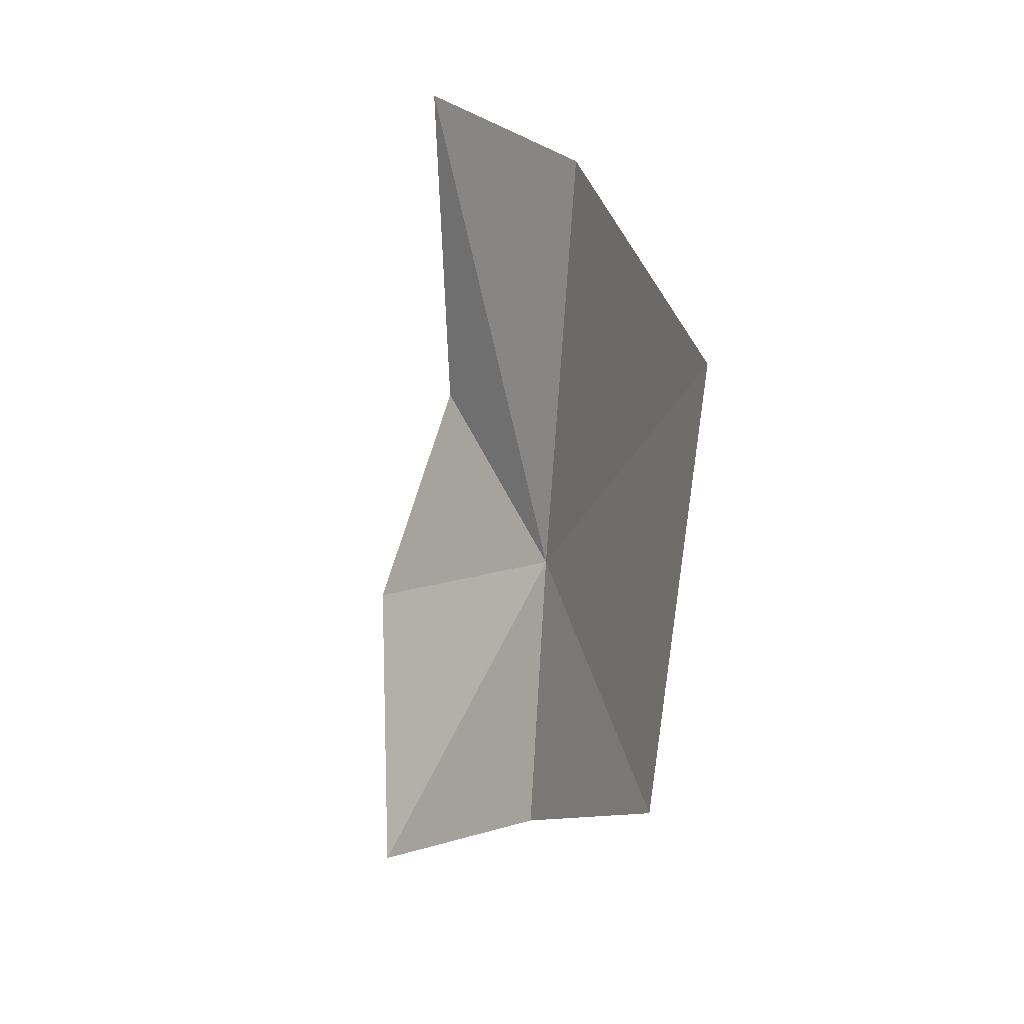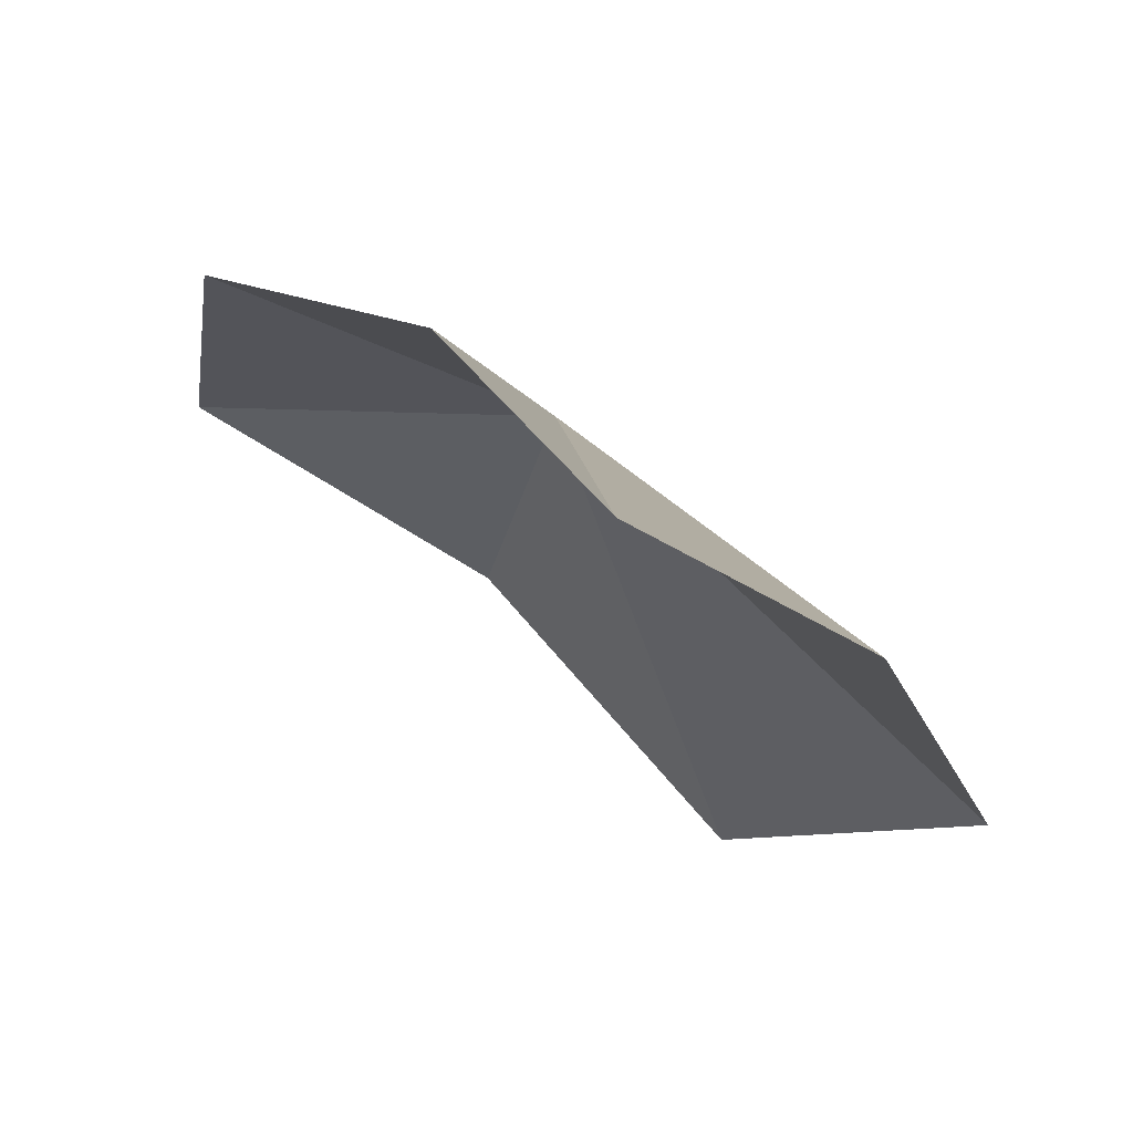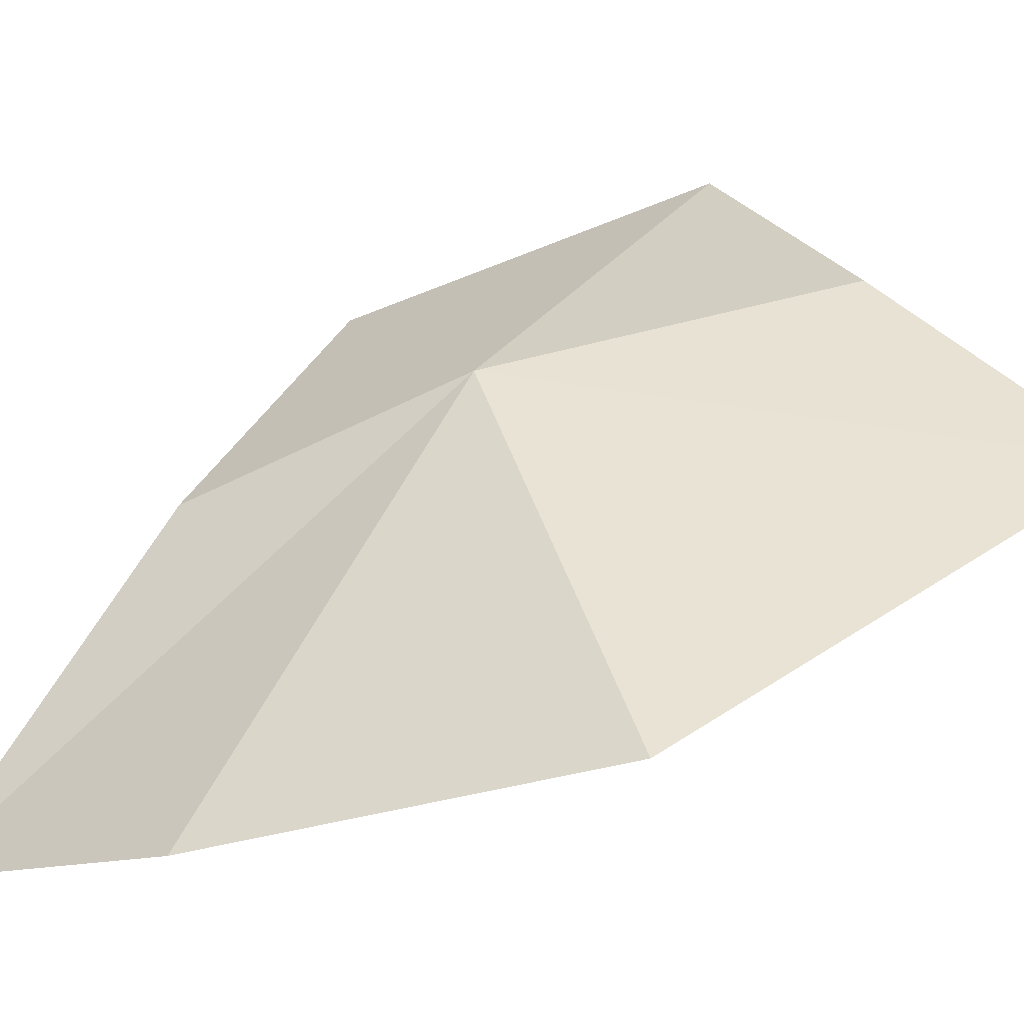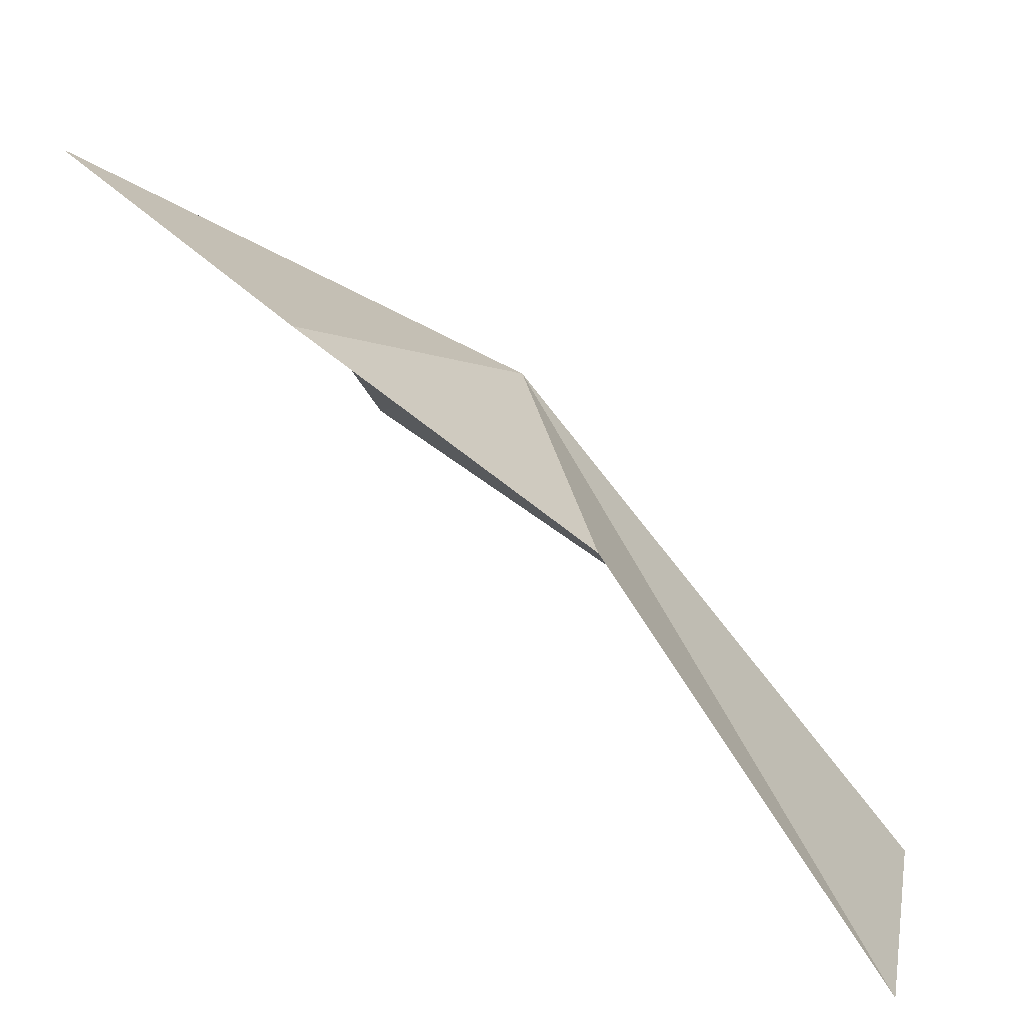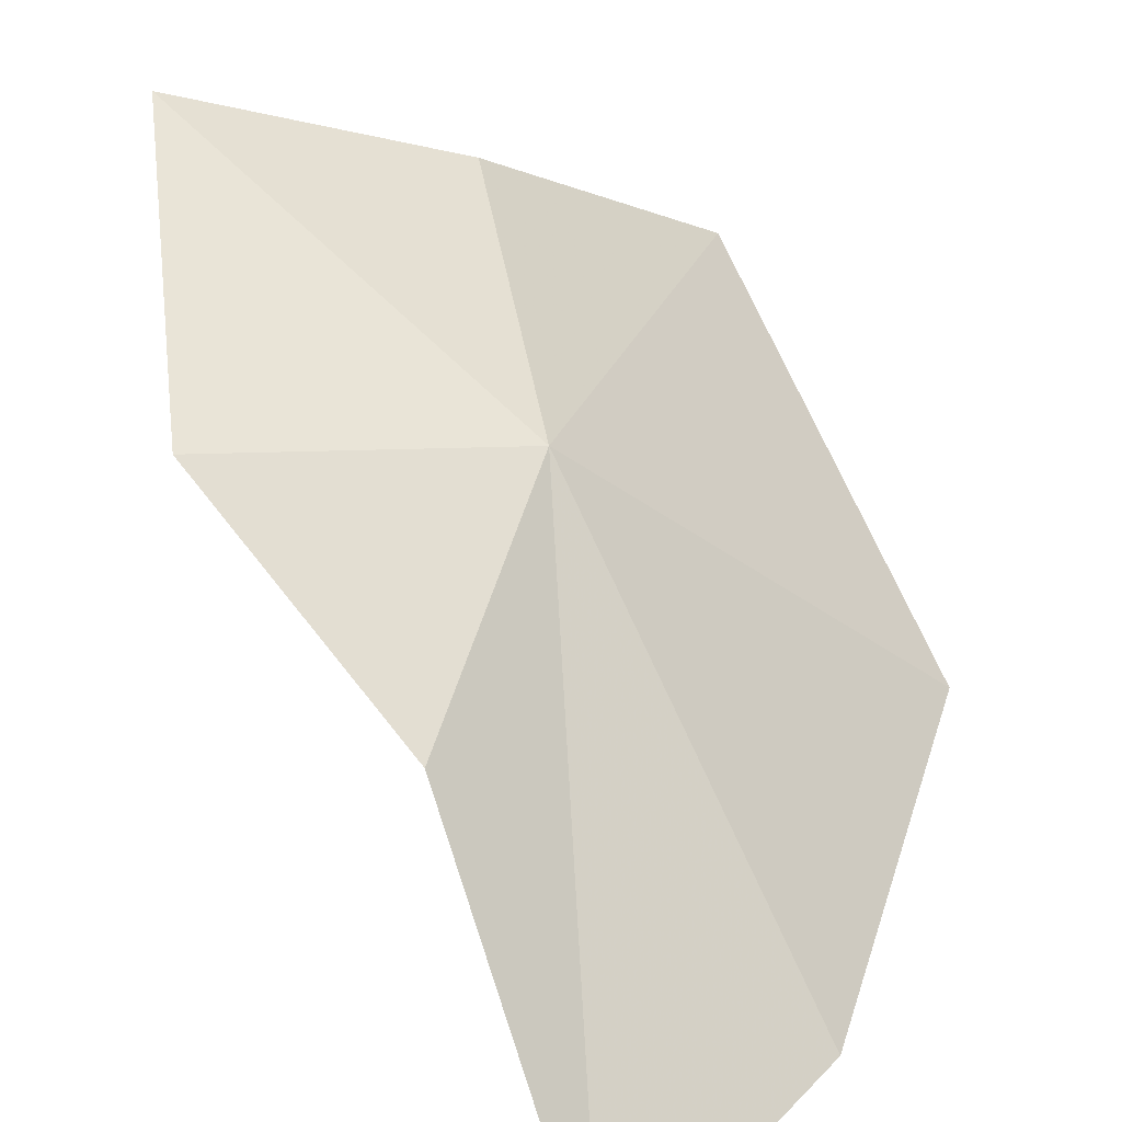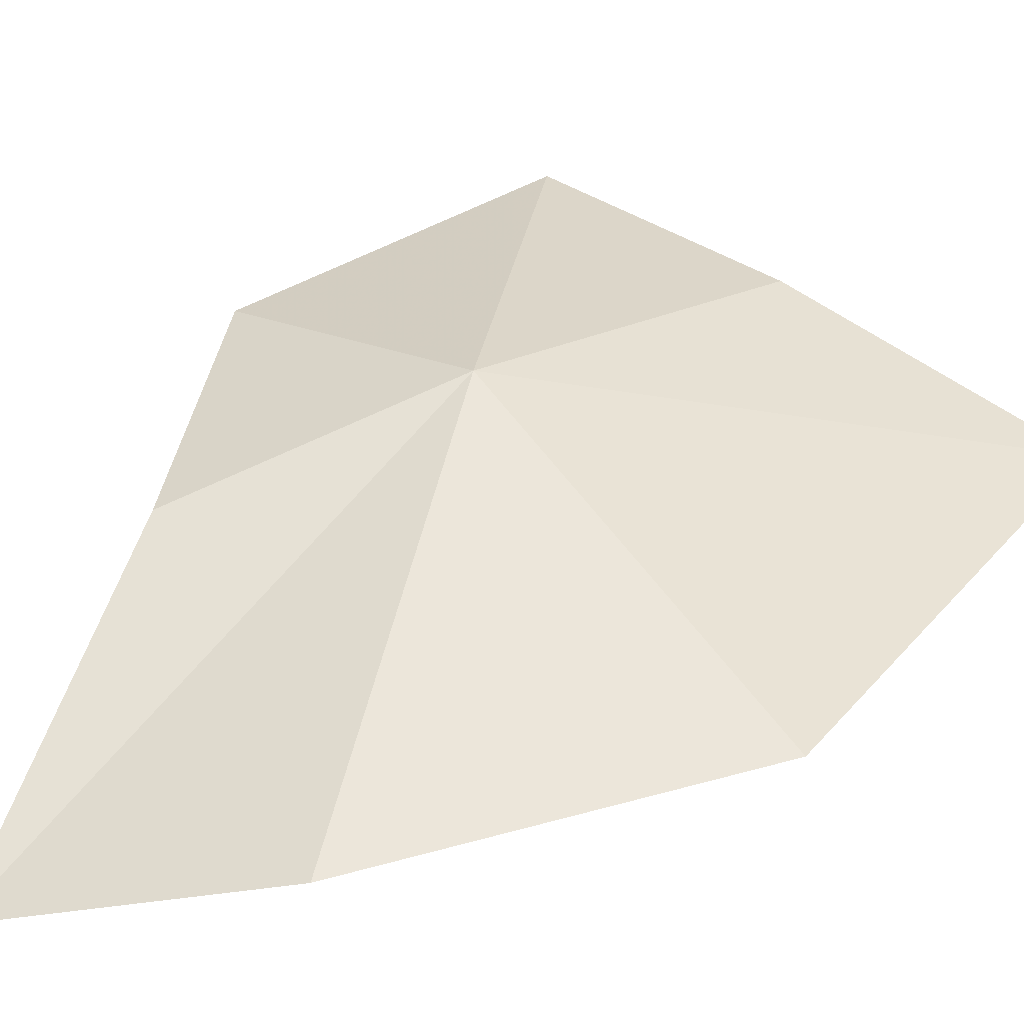
<metadata>
{"format":"obj","ext":"obj","renderer":"f3d","projection":"perspective","resolution":1024,"background":"white","views":[{"elev":-48.9,"azim":-154.8,"up":"+Y"},{"elev":-34.4,"azim":-179.8,"up":"+Z"},{"elev":1.4,"azim":-92.1,"up":"+Z"},{"elev":6.8,"azim":149.7,"up":"+Z"},{"elev":31.1,"azim":-179.6,"up":"+Z"},{"elev":3.0,"azim":-116.9,"up":"+Z"}]}
</metadata>
<code>
v -10.41 74.91 2.239
v -7.383 58 6.214
v -17.62 48.75 -1.542
v -6.237 87.57 -3.483
v 2.756 80.32 4.851
v -26.65 68.79 -12.38
v -21.21 86.96 -16.65
v -12.39 97.91 -18.78
v 4.962 63.43 11.41
f 1 3 2
f 1 5 4
f 1 7 6
f 1 6 3
f 1 8 7
f 1 4 8
f 1 9 5
f 1 2 9

</code>
